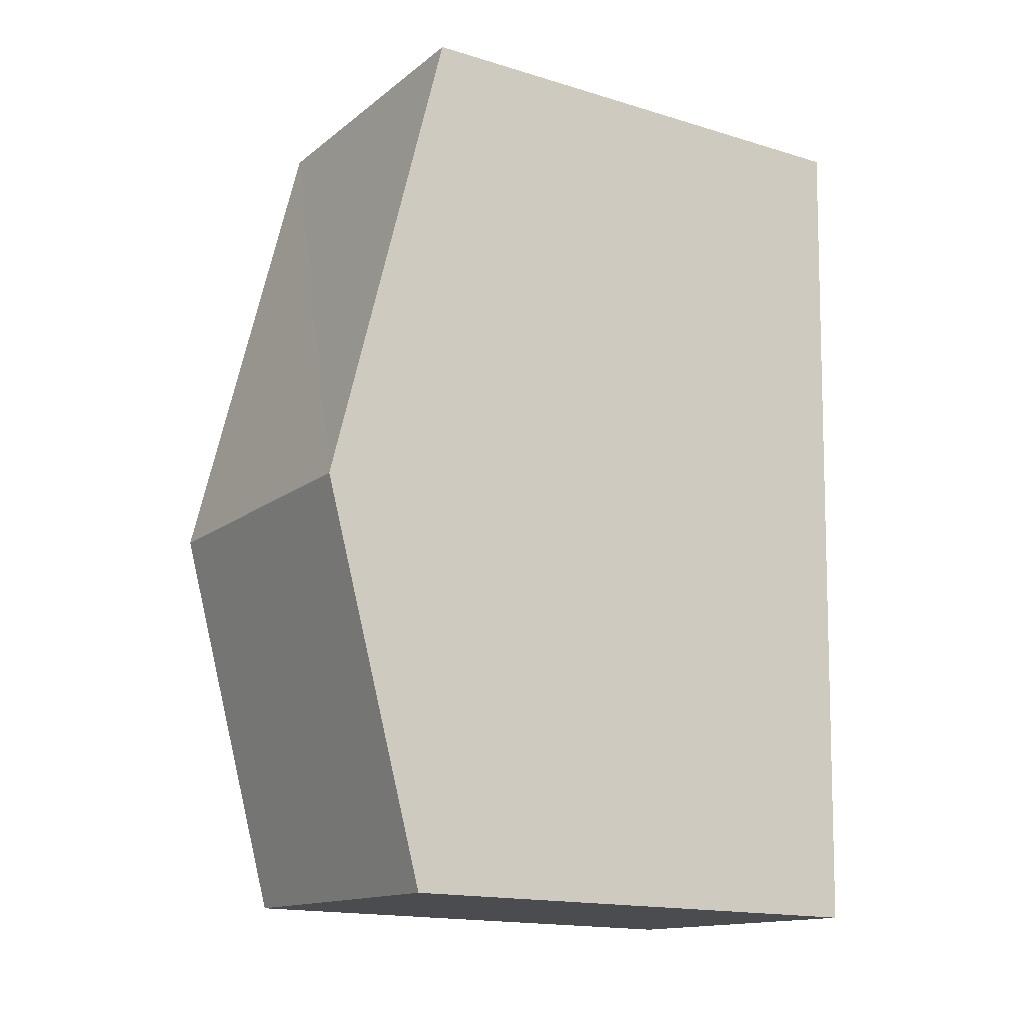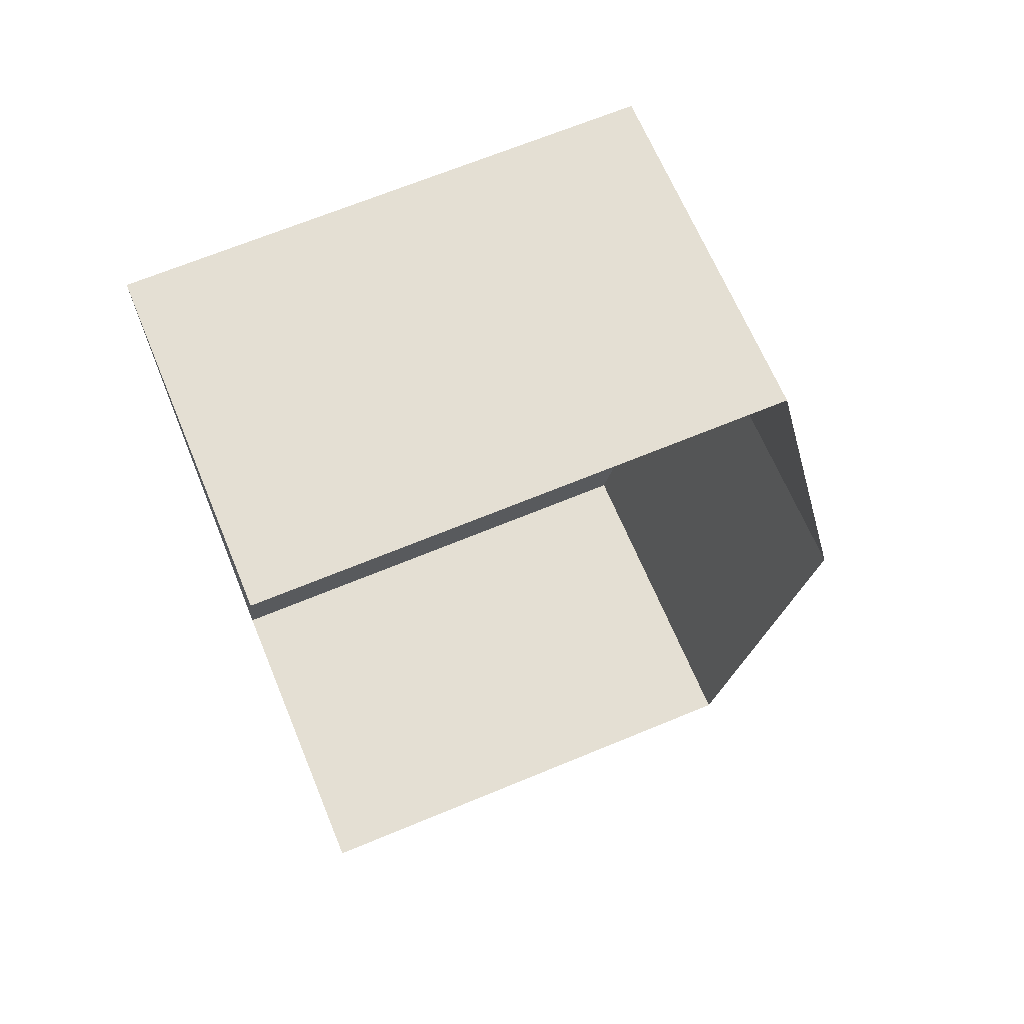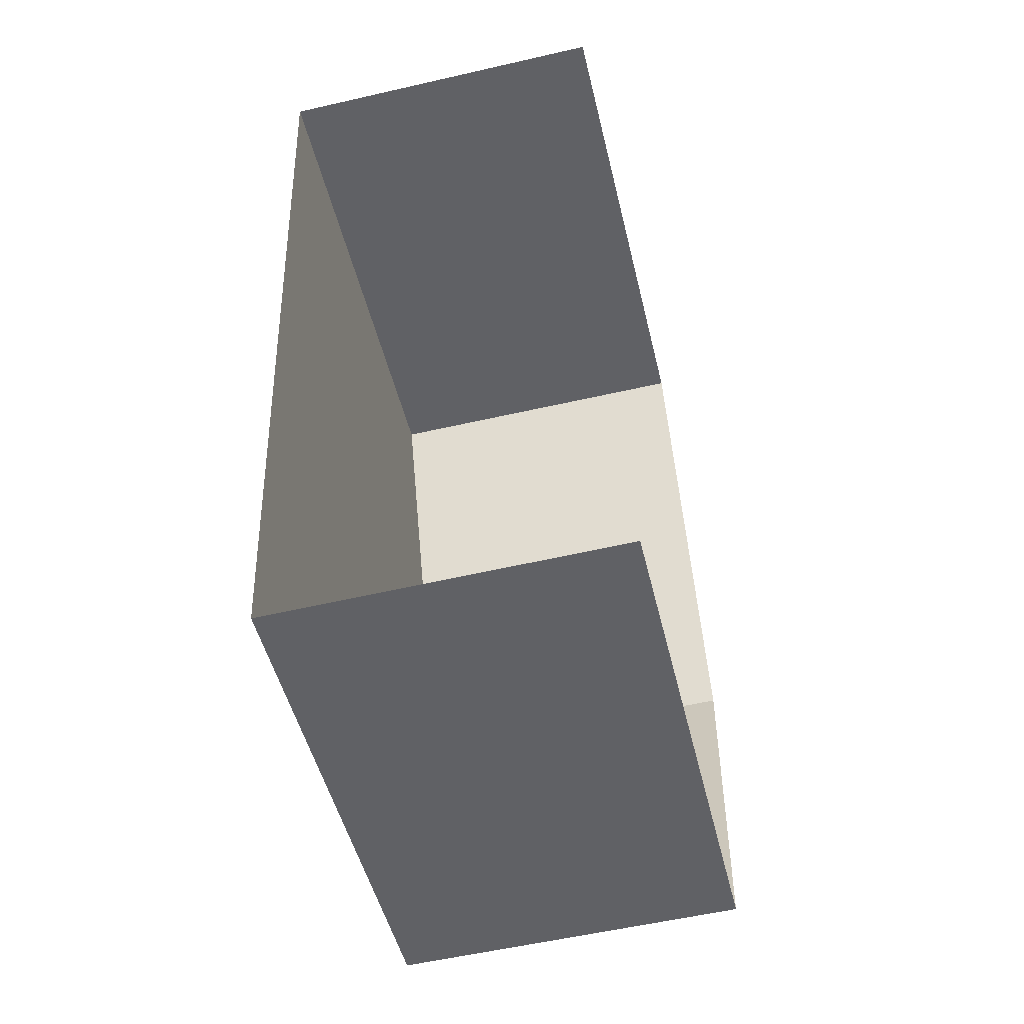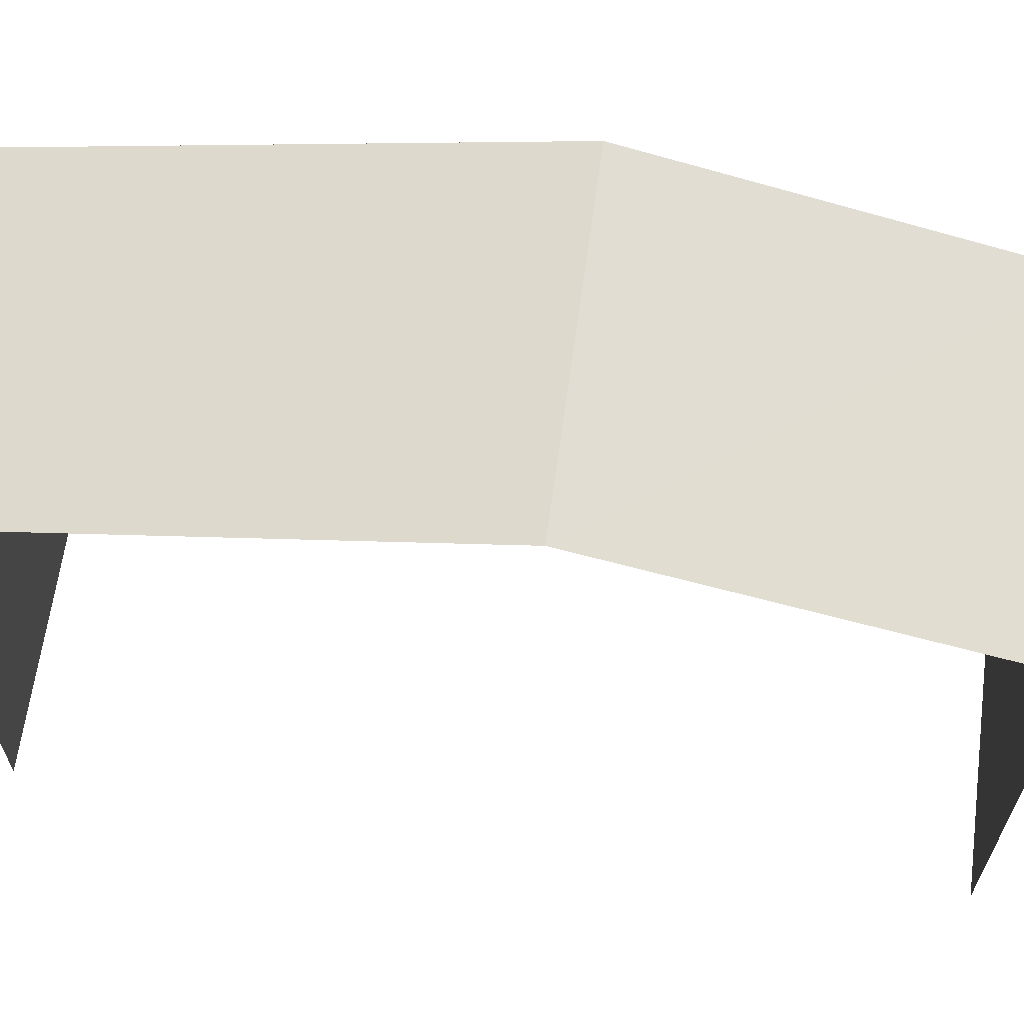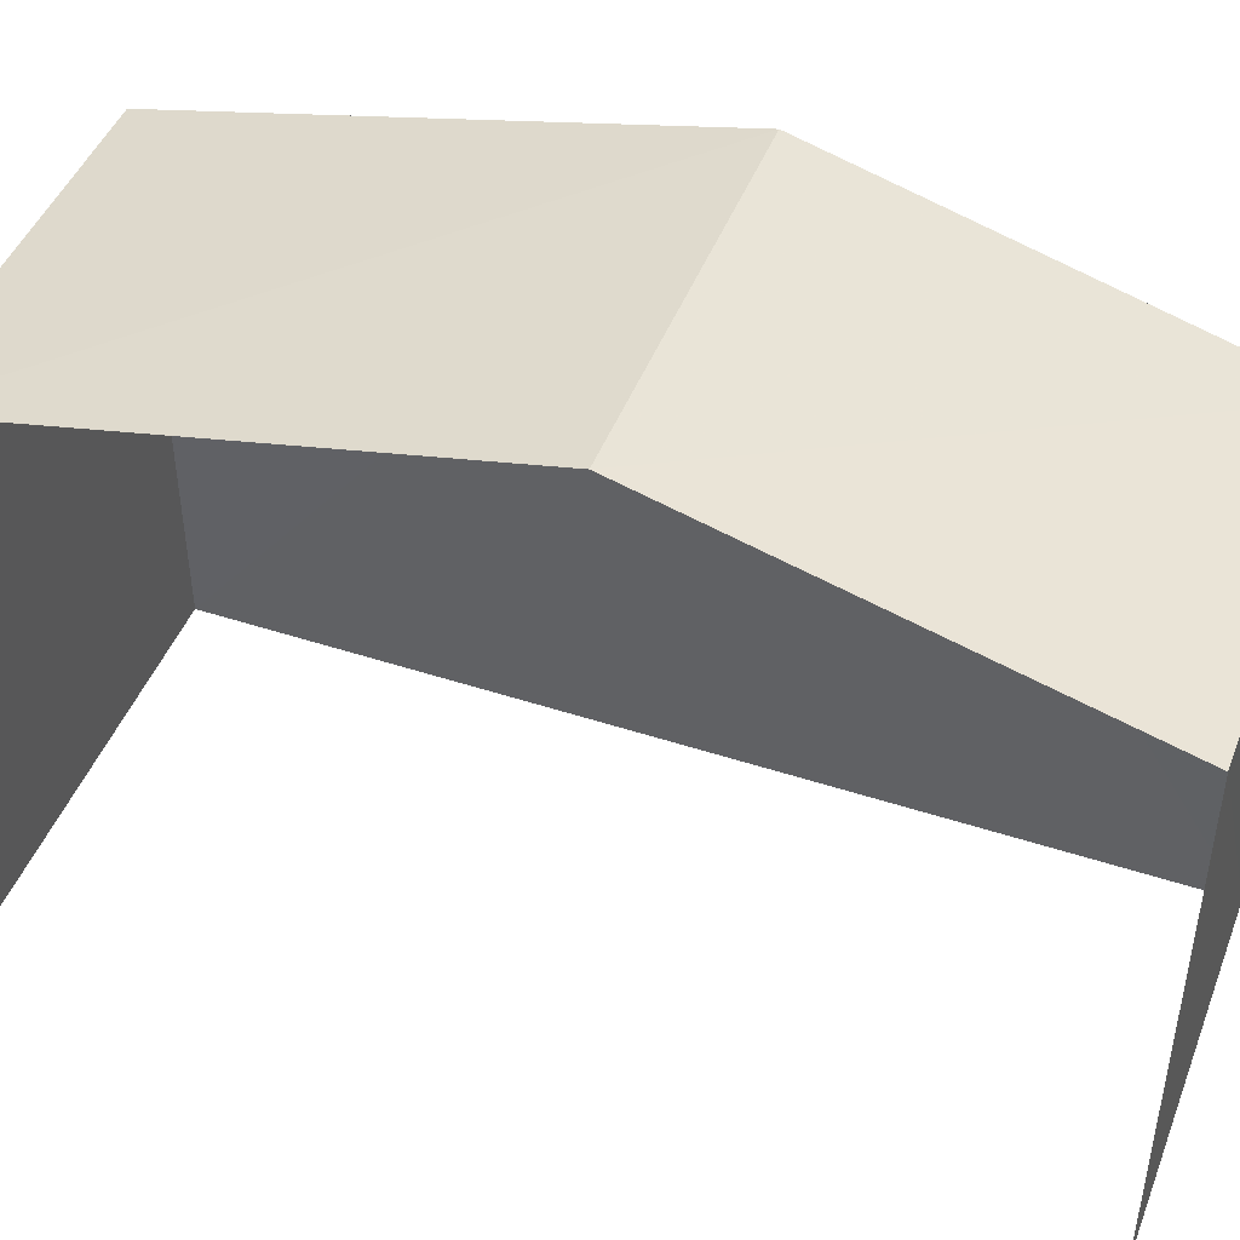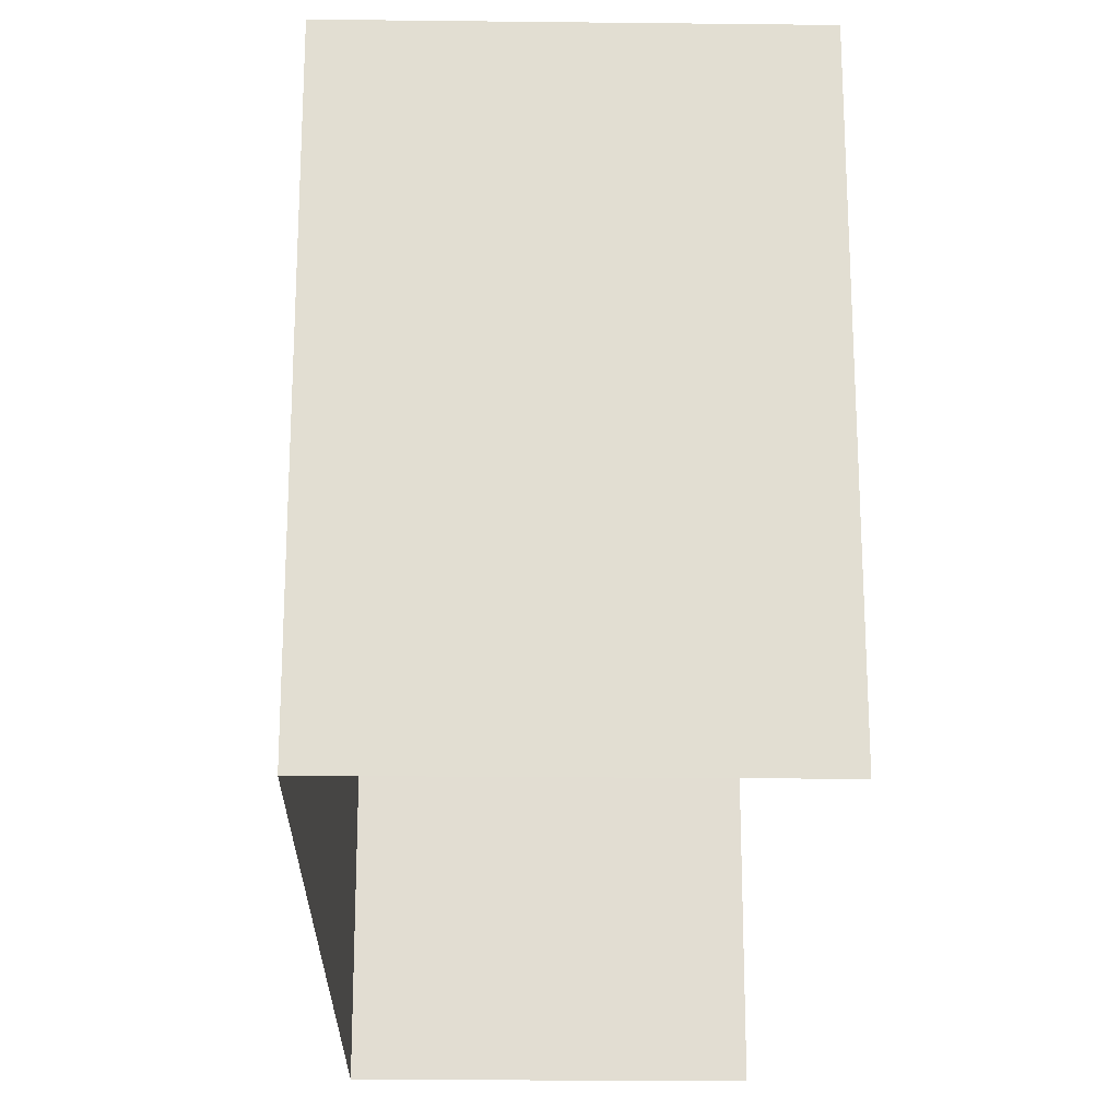
<metadata>
{"format":"obj","ext":"obj","renderer":"f3d","projection":"perspective","resolution":1024,"background":"white","views":[{"elev":-16.5,"azim":58.3,"up":"+Y"},{"elev":67.9,"azim":-112.4,"up":"+Y"},{"elev":-49.0,"azim":-166.5,"up":"+Y"},{"elev":63.8,"azim":-84.0,"up":"+Z"},{"elev":45.9,"azim":-71.1,"up":"+Z"},{"elev":-21.6,"azim":177.1,"up":"+Z"}]}
</metadata>
<code>
v -3.733e+05 -1.05e+05 23.23
v -3.733e+05 -1.05e+05 23.23
v -3.733e+05 -1.051e+05 23.23
v -3.733e+05 -1.051e+05 23.23
v -3.733e+05 -1.05e+05 31.44
v -3.733e+05 -1.051e+05 29.99
v -3.733e+05 -1.05e+05 31.44
v -3.733e+05 -1.051e+05 29.99
v -3.733e+05 -1.05e+05 29.98
v -3.733e+05 -1.05e+05 29.98
f 1 2 3
f 4 1 3
f 9 1 5
f 1 4 5
f 4 8 5
f 5 6 7
f 5 8 6
f 7 9 5
f 7 10 9
f 6 3 7
f 3 2 7
f 2 10 7
f 8 4 3
f 6 8 3
f 9 2 1
f 9 10 2

</code>
